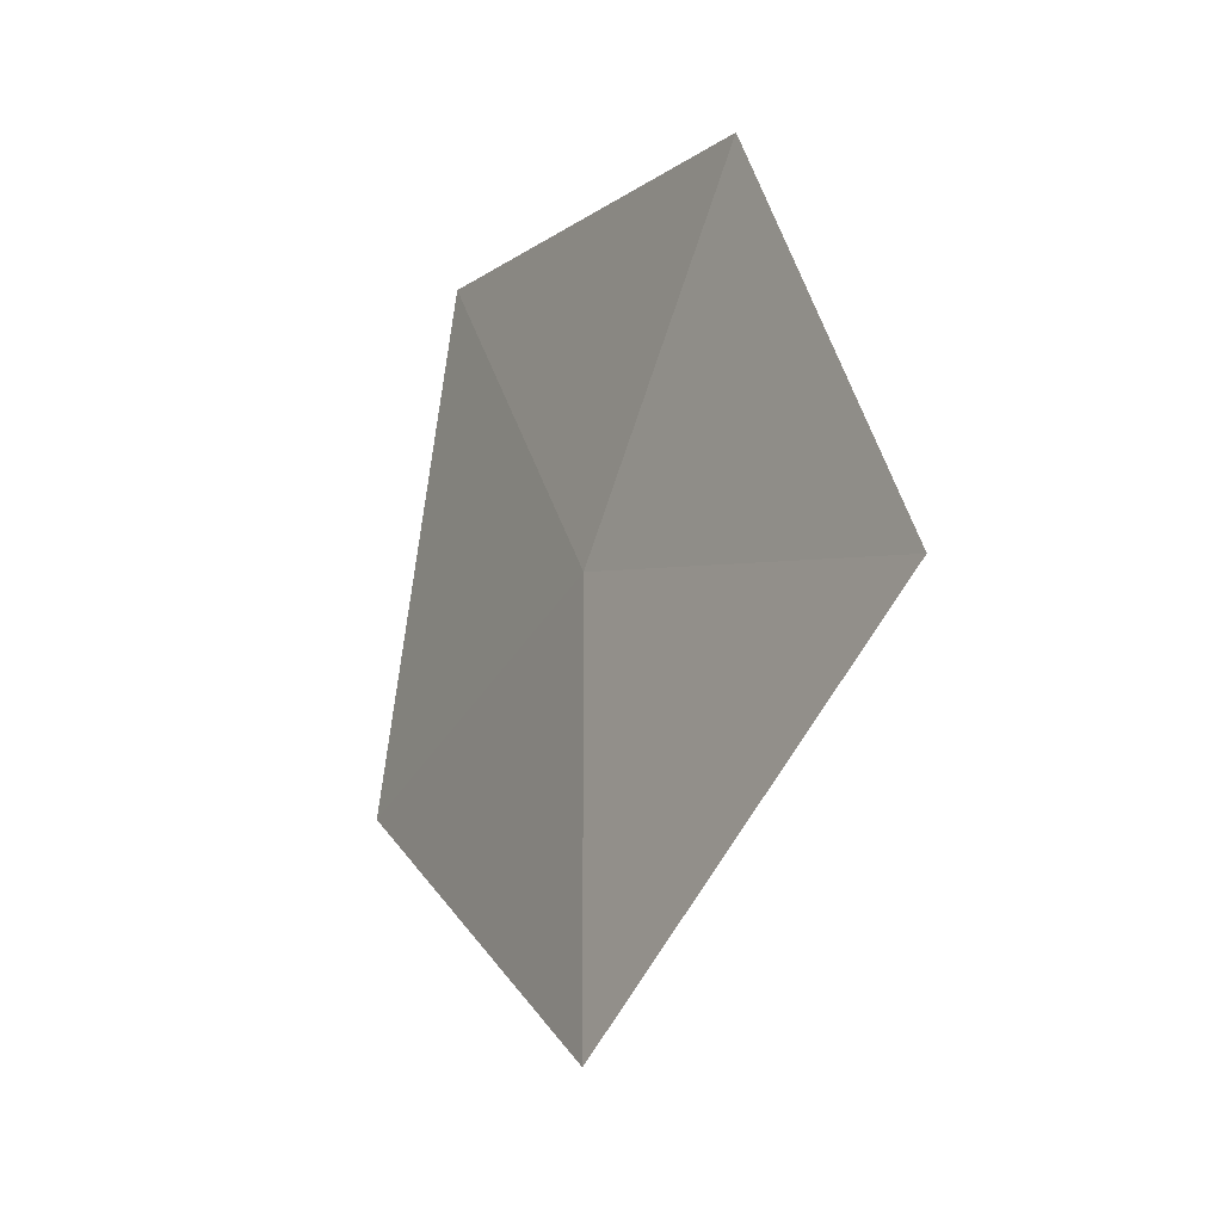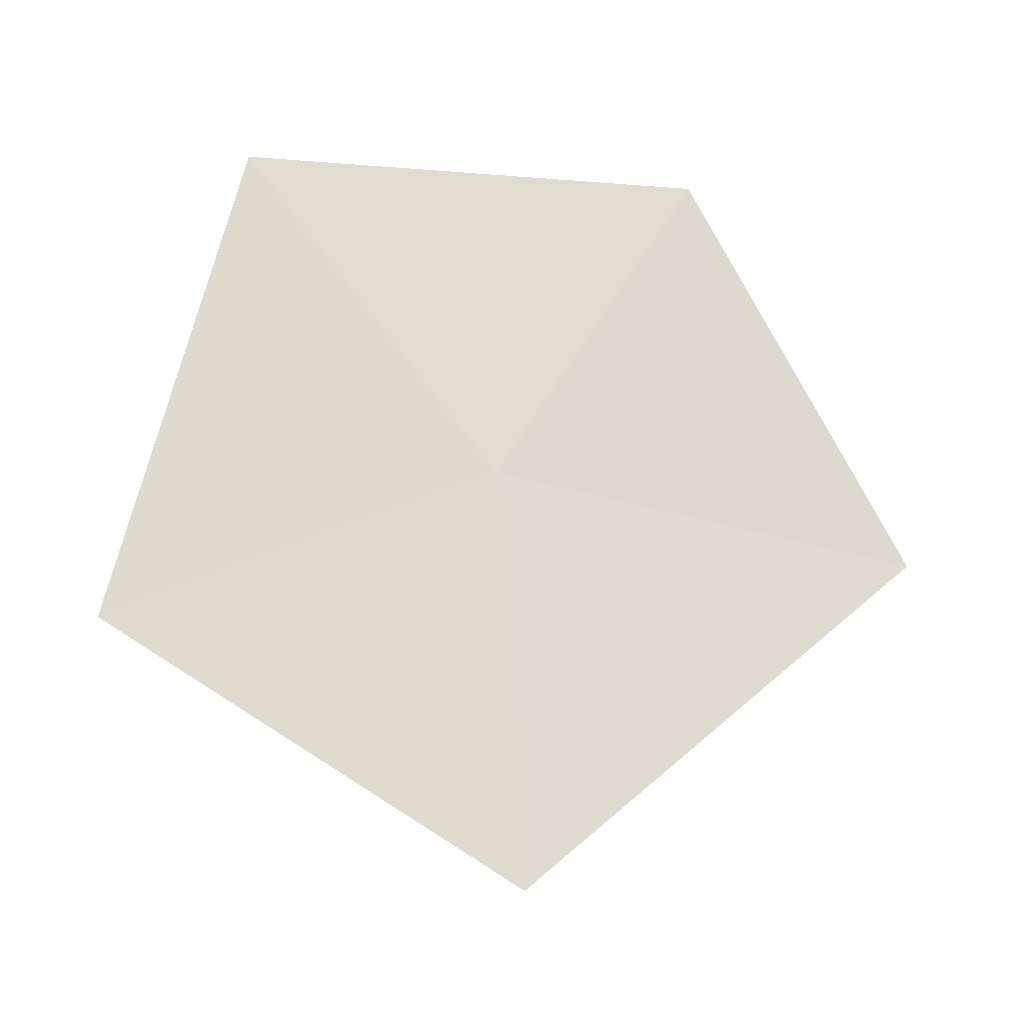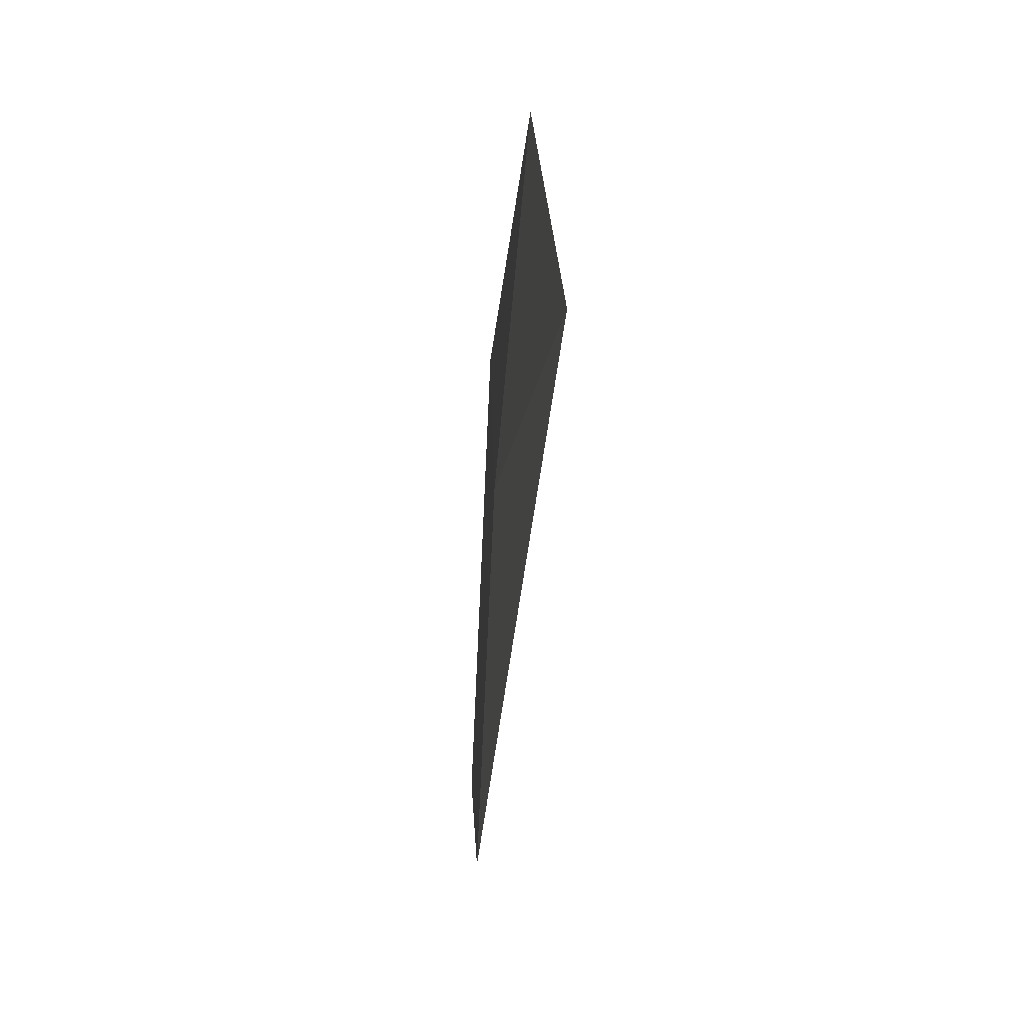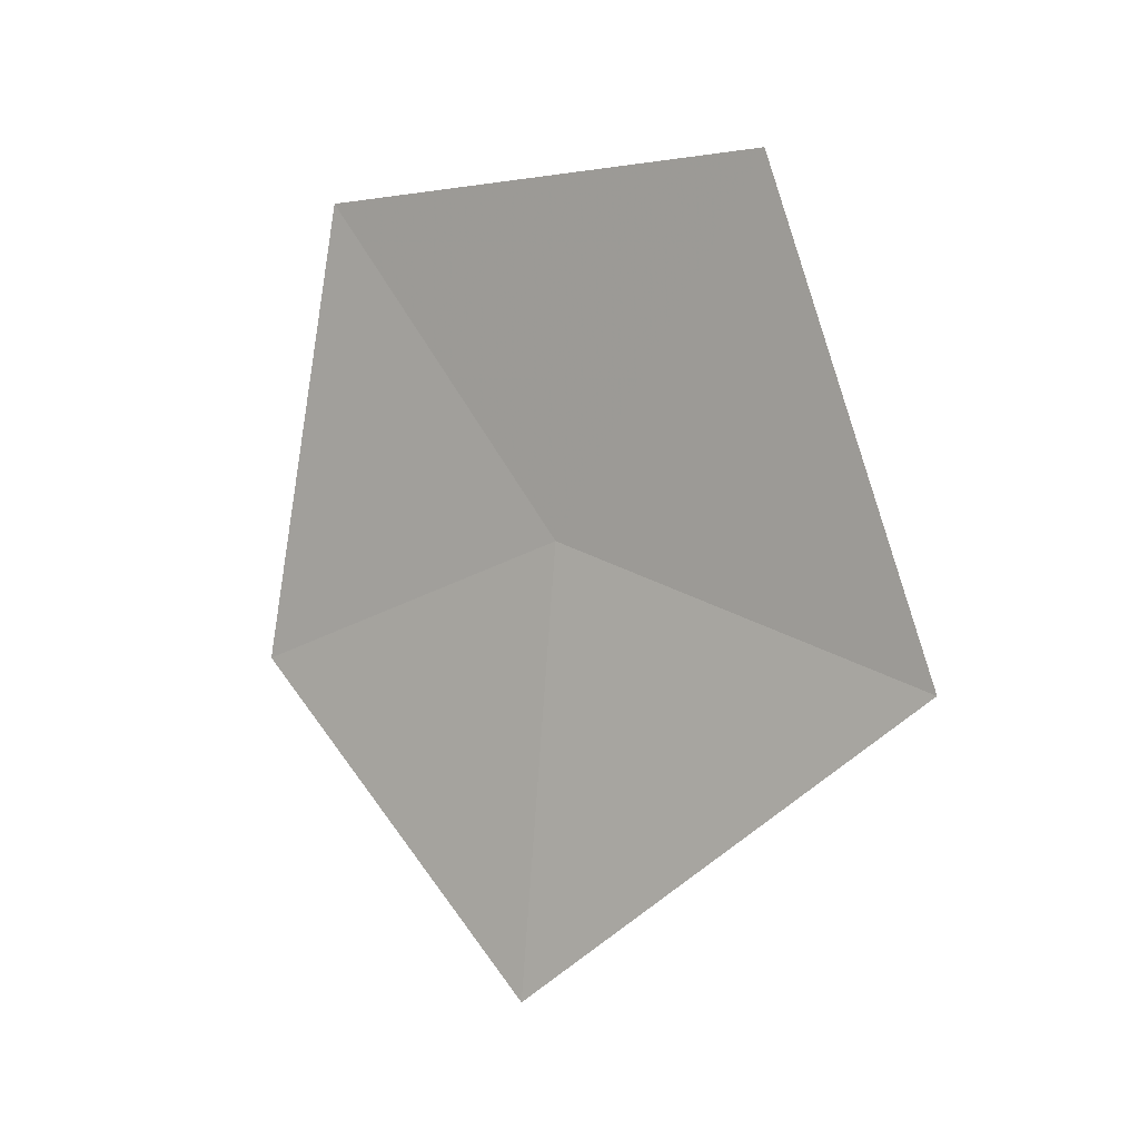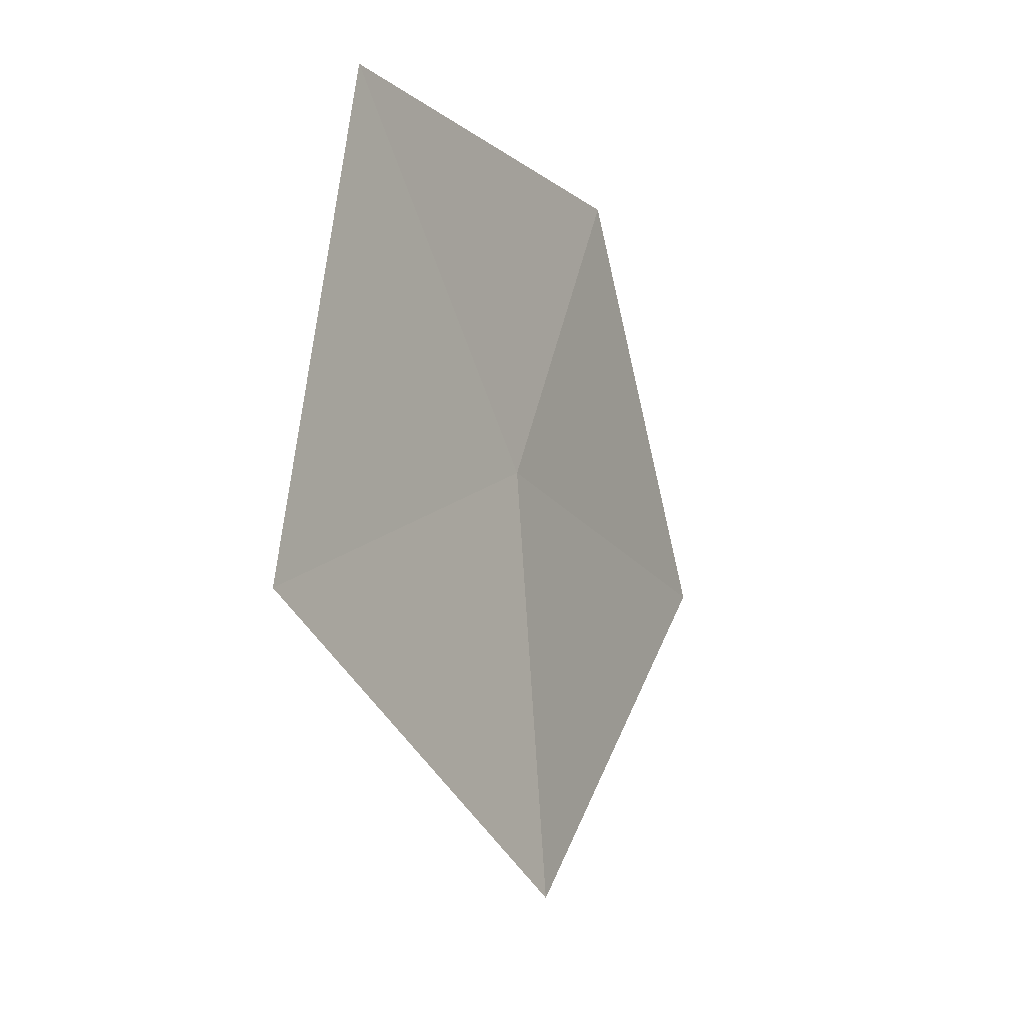
<metadata>
{"format":"obj","ext":"obj","renderer":"f3d","projection":"perspective","resolution":1024,"background":"white","views":[{"elev":-14.6,"azim":-16.9,"up":"+Z"},{"elev":-16.9,"azim":-79.1,"up":"+Z"},{"elev":-31.2,"azim":10.3,"up":"+Z"},{"elev":22.1,"azim":132.0,"up":"+Y"},{"elev":-8.9,"azim":-133.6,"up":"+Z"}]}
</metadata>
<code>
v -9.664 -4.863 25.95
v -9.881 -4.024 25.6
v -9.786 -4.295 26.72
v -9.684 -4.931 25.01
v -9.501 -5.297 26.68
v -9.356 -5.759 25.76
f 1 3 2
f 1 2 4
f 1 5 3
f 1 6 5
f 1 4 6

</code>
